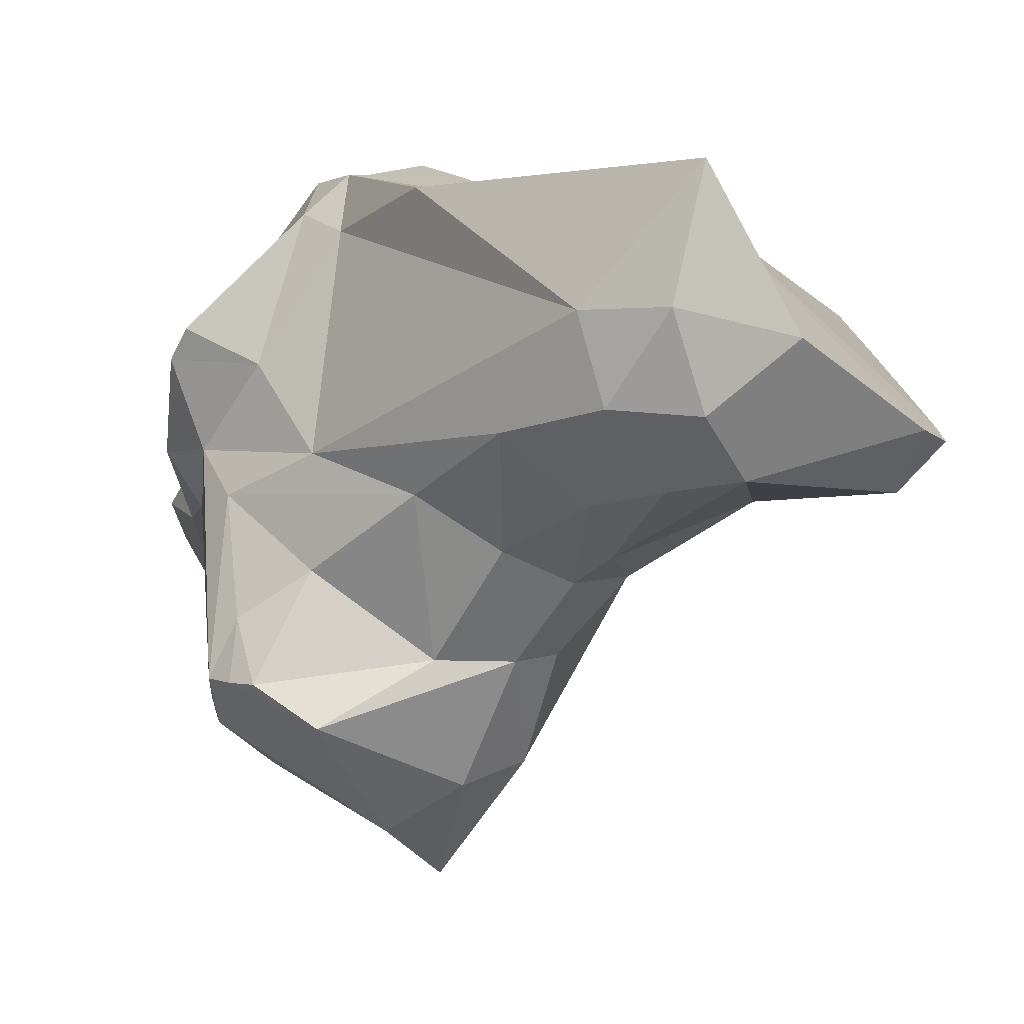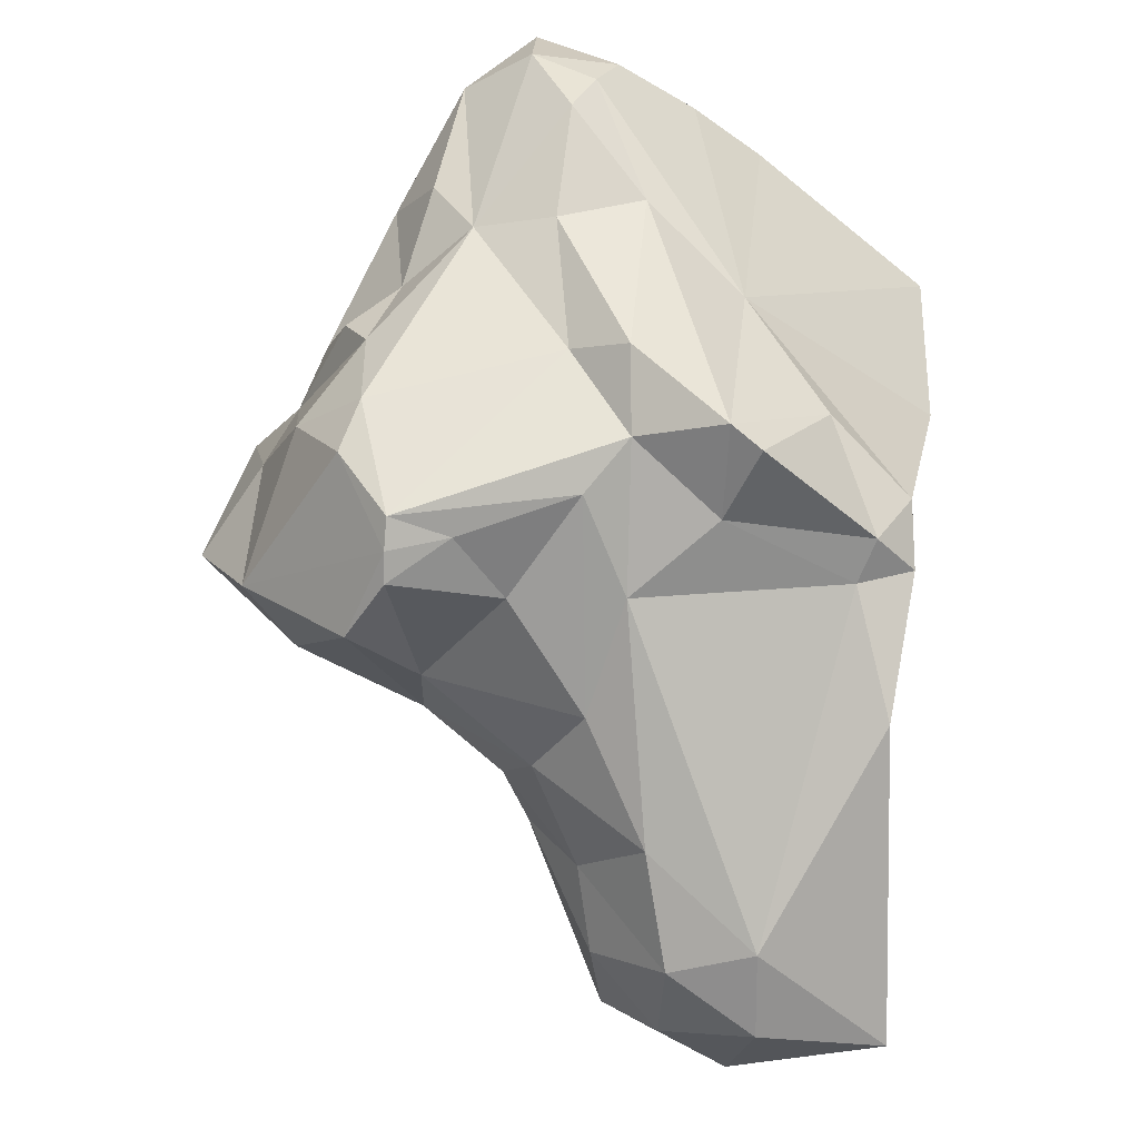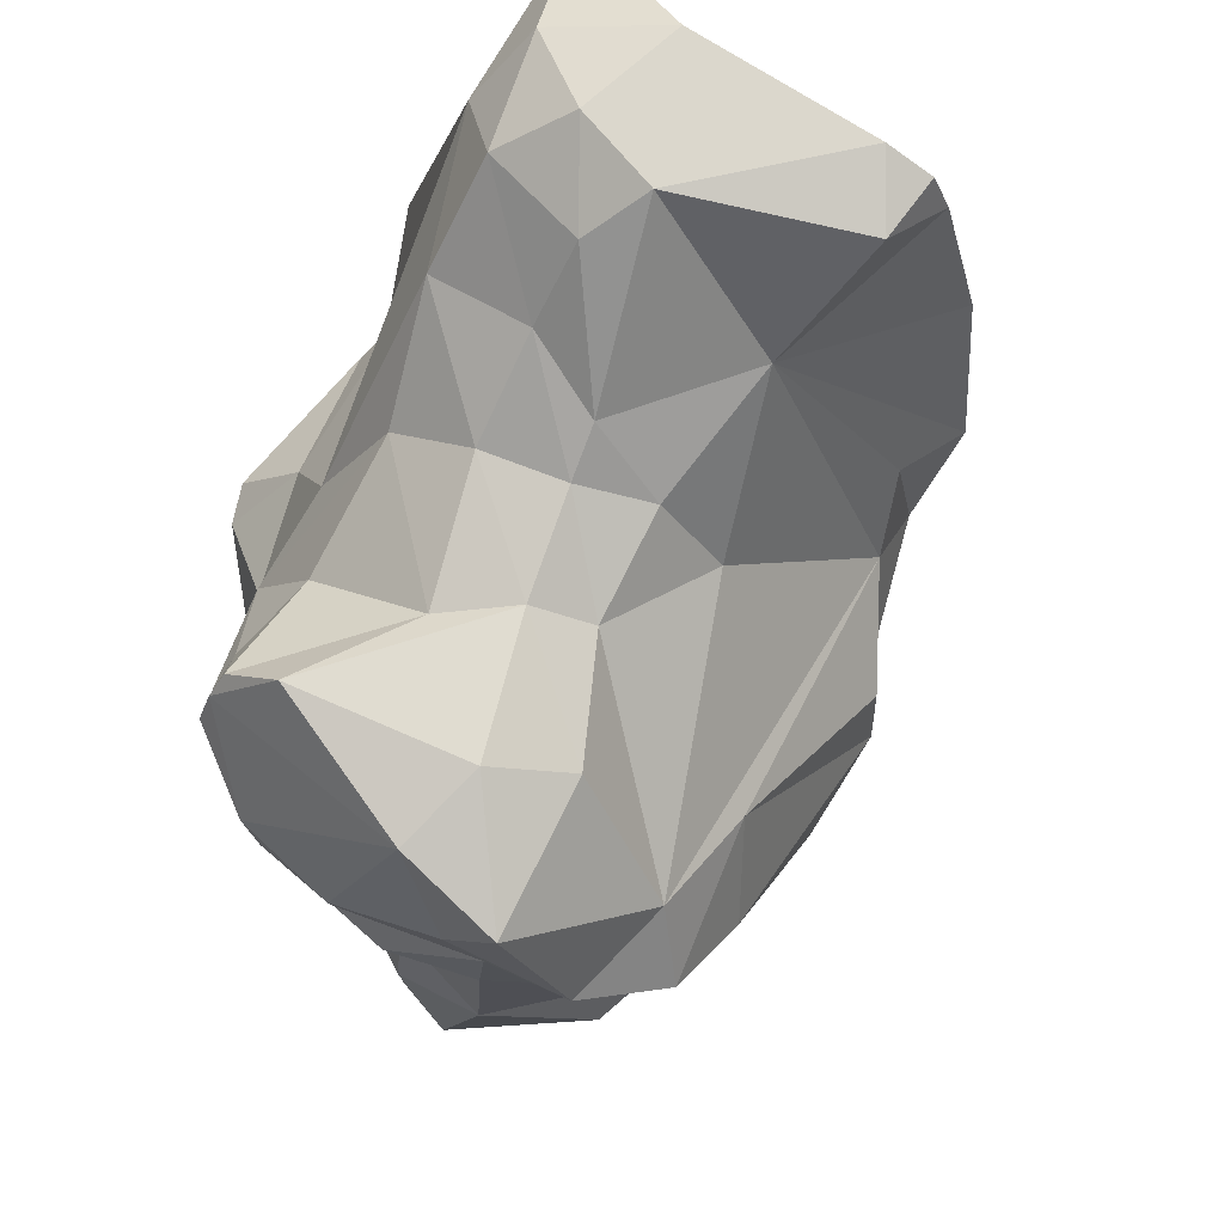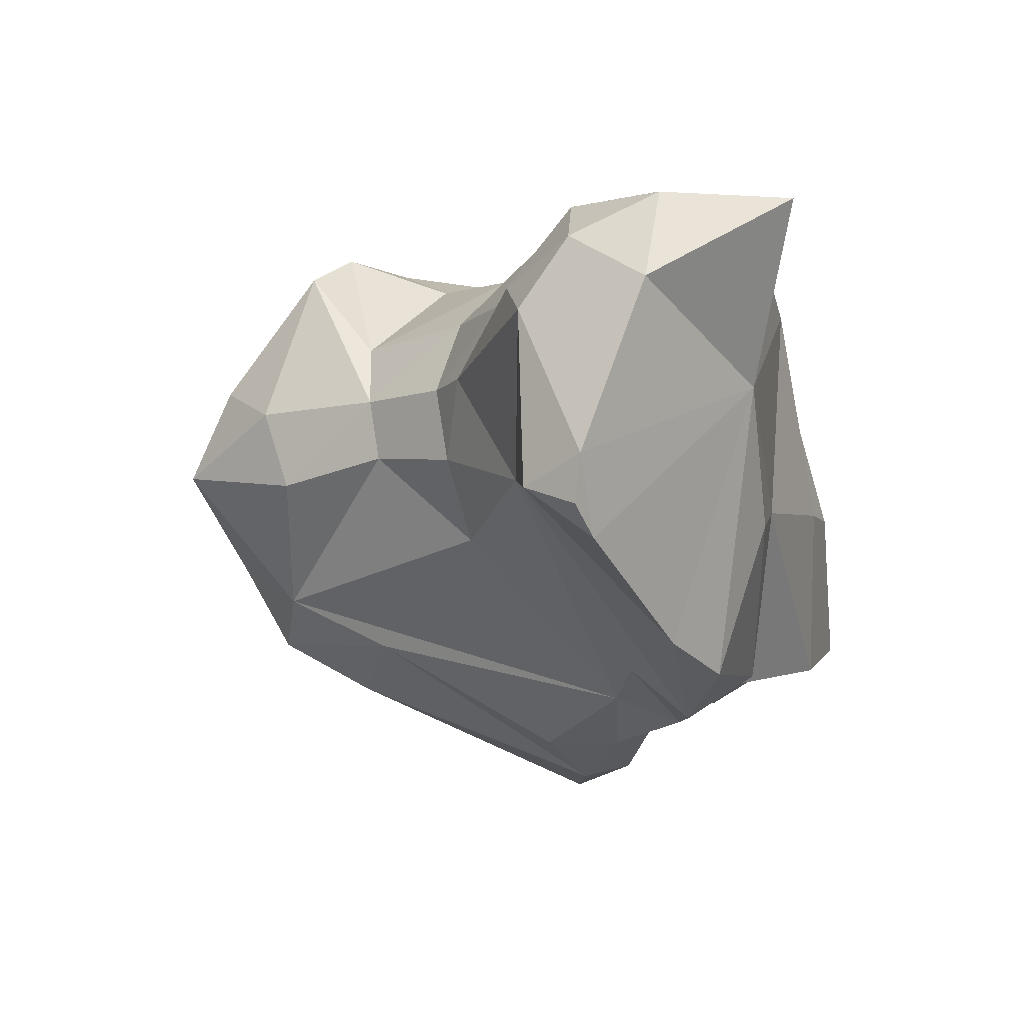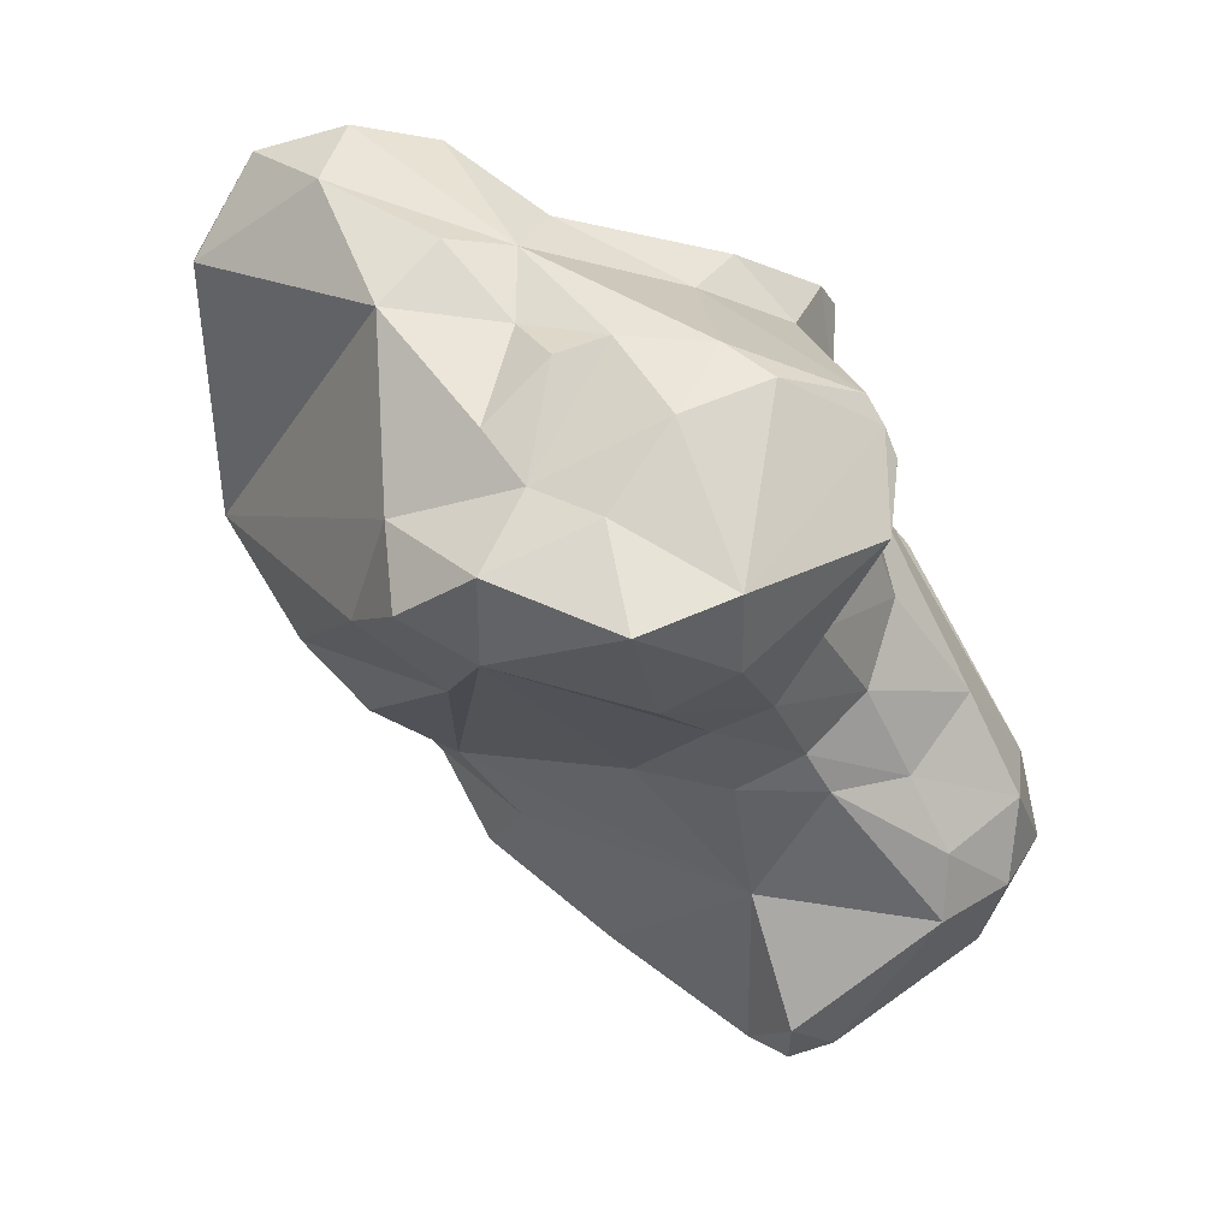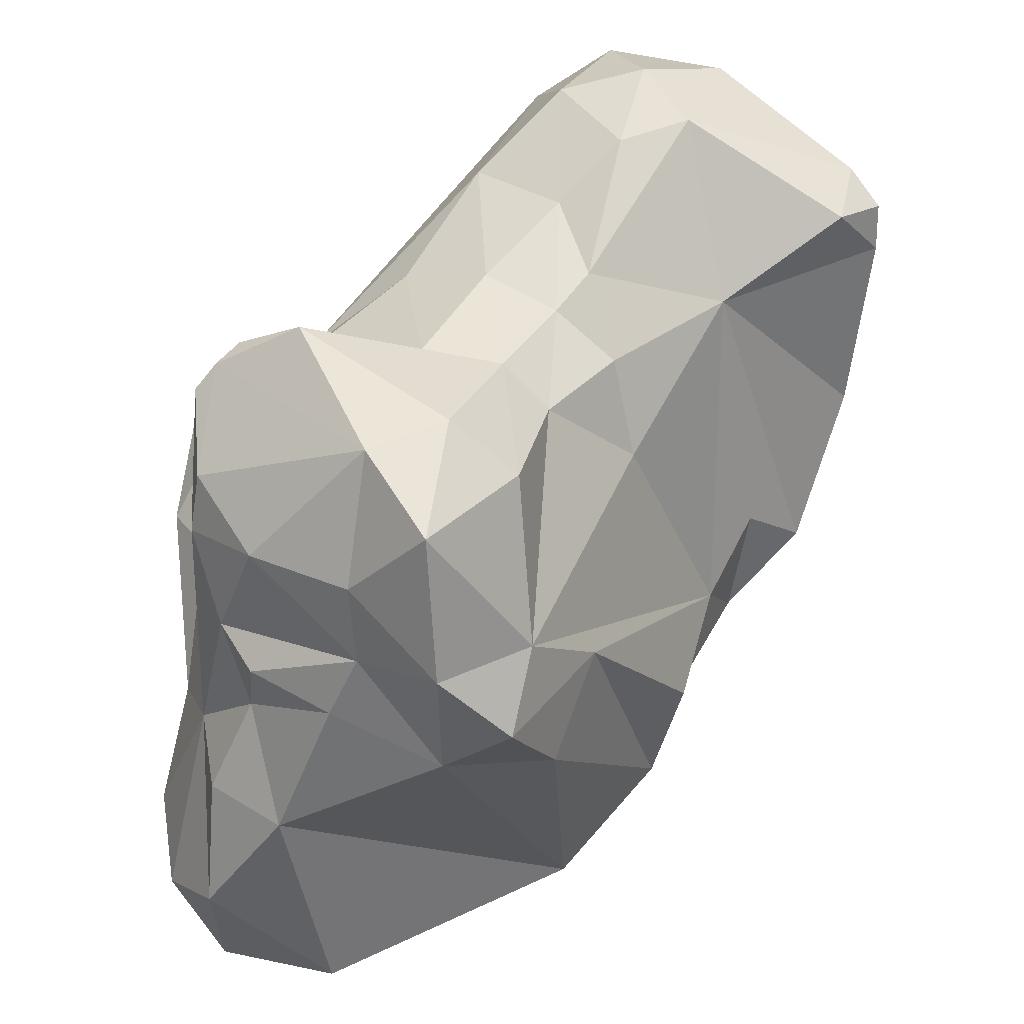
<metadata>
{"format":"obj","ext":"obj","renderer":"f3d","projection":"perspective","resolution":1024,"background":"white","views":[{"elev":3.6,"azim":-74.3,"up":"+Z"},{"elev":36.6,"azim":-86.4,"up":"+Y"},{"elev":-41.4,"azim":-50.2,"up":"+Z"},{"elev":-70.6,"azim":-81.8,"up":"+Y"},{"elev":11.4,"azim":-170.5,"up":"+Y"},{"elev":-78.2,"azim":-70.3,"up":"+Z"}]}
</metadata>
<code>
o trapezium_lvs
v -0.01338 -0.03013 -0.0233
v -0.01476 -0.02958 -0.02195
v -0.01348 -0.02848 -0.02354
v -0.01099 -0.02677 -0.02511
v -0.01406 -0.03139 -0.02039
v -0.0109 -0.03345 -0.0223
v -0.009159 -0.0295 -0.02395
v -0.01006 -0.03276 -0.02366
v -0.01496 -0.02757 -0.02182
v -0.01534 -0.02903 -0.01978
v -0.01263 -0.02666 -0.02389
v -0.01051 -0.0258 -0.02573
v -0.008968 -0.02666 -0.02567
v -0.01489 -0.02959 -0.01685
v -0.01052 -0.02922 -0.01819
v -0.009873 -0.03376 -0.02257
v -0.008902 -0.03342 -0.02228
v -0.0067 -0.02635 -0.02543
v -0.002167 -0.02693 -0.02237
v -0.003558 -0.02847 -0.0219
v -0.002533 -0.02946 -0.02068
v -0.005456 -0.03167 -0.02084
v -0.01381 -0.02507 -0.02234
v -0.0149 -0.02697 -0.01983
v -0.01174 -0.02453 -0.02497
v -0.01002 -0.02435 -0.02754
v -0.008699 -0.02496 -0.02751
v -0.01204 -0.02269 -0.01717
v -0.009591 -0.02033 -0.01671
v -0.005885 -0.02511 -0.01785
v -0.006876 -0.02865 -0.01826
v -0.004056 -0.03058 -0.01985
v -0.004471 -0.02304 -0.0306
v -0.00145 -0.02727 -0.02089
v -0.000578 -0.02556 -0.0243
v -0.000266 -0.02543 -0.02255
v -0.00329 -0.02412 -0.02829
v -0.002142 -0.02661 -0.0189
v -0.01221 -0.0227 -0.02375
v -0.01134 -0.02006 -0.02292
v -0.01016 -0.02033 -0.018
v -0.01091 -0.02273 -0.02746
v -0.01245 -0.02054 -0.02886
v -0.008006 -0.024 -0.03007
v -0.009687 -0.02302 -0.03043
v -0.009832 -0.01935 -0.0176
v -0.008492 -0.0192 -0.01682
v -0.004335 -0.02151 -0.0165
v 2.3e-05 -0.02181 -0.01708
v -0.001261 -0.02499 -0.01941
v -0.007879 -0.02192 -0.03282
v -0.002836 -0.02199 -0.03111
v -0.00473 -0.02099 -0.03199
v -0.000387 -0.02376 -0.02116
v 0.001183 -0.02417 -0.02353
v 0.001772 -0.02263 -0.02237
v -0.001471 -0.02252 -0.02912
v -0.01149 -0.02008 -0.02549
v -0.01074 -0.01782 -0.0239
v -0.01054 -0.01849 -0.02096
v -0.009885 -0.0169 -0.02293
v -0.01248 -0.01908 -0.02794
v -0.009851 -0.02124 -0.03152
v -0.01222 -0.01842 -0.02795
v -0.01048 -0.01673 -0.02016
v -0.007846 -0.01749 -0.01868
v -0.003628 -0.02018 -0.01612
v -0.004993 -0.01632 -0.02062
v 0.000639 -0.01919 -0.01626
v 0.00013 -0.0215 -0.01852
v 0.000467 -0.02214 -0.01982
v -0.007133 -0.01984 -0.03136
v -0.002452 -0.02023 -0.03009
v -0.005468 -0.01939 -0.03076
v 0.001275 -0.01886 -0.02241
v 0.002789 -0.02131 -0.02383
v -0.01166 -0.0184 -0.02658
v -0.01184 -0.01778 -0.02792
v -0.01023 -0.01625 -0.02086
v -0.008539 -0.01541 -0.02303
v -0.007883 -0.01603 -0.02438
v -0.01018 -0.01734 -0.02914
v -0.008338 -0.01797 -0.03033
v -0.003856 -0.01456 -0.02289
v -0.001233 -0.01293 -0.02416
v 0.000448 -0.01445 -0.02193
v 0.000777 -0.0158 -0.02033
v 0.000785 -0.0159 -0.02148
v -0.002013 -0.01612 -0.02877
v -0.004435 -0.01833 -0.03018
v -0.006851 -0.01659 -0.02891
v -0.005751 -0.01693 -0.02953
v 0.001087 -0.01469 -0.02335
v 0.002969 -0.01542 -0.02478
v 0.002597 -0.01549 -0.02621
v -0.00903 -0.01671 -0.02875
v -0.004832 -0.01451 -0.02484
v -0.004517 -0.01502 -0.02672
v -0.002484 -0.01295 -0.02465
v -0.000706 -0.01261 -0.02567
v -7.5e-05 -0.01312 -0.02371
v -0.004785 -0.01646 -0.02835
v -0.003131 -0.01481 -0.02775
v -0.000456 -0.01366 -0.02727
v 0.001373 -0.01317 -0.02572
f 1 2 3
f 1 3 4
f 1 5 2
f 6 5 1
f 7 1 4
f 1 7 8
f 6 1 8
f 2 9 3
f 10 9 2
f 5 10 2
f 9 11 3
f 4 3 11
f 4 11 12
f 4 13 7
f 13 4 12
f 5 14 10
f 5 15 14
f 6 15 5
f 6 8 16
f 6 16 17
f 15 6 17
f 18 7 13
f 7 19 20
f 7 20 21
f 7 21 22
f 8 7 17
f 17 7 22
f 18 19 7
f 17 16 8
f 11 9 23
f 24 23 9
f 9 10 24
f 14 24 10
f 23 25 11
f 11 25 12
f 12 25 26
f 27 12 26
f 27 13 12
f 27 18 13
f 24 14 28
f 15 28 14
f 15 29 28
f 15 30 29
f 31 30 15
f 32 15 22
f 32 31 15
f 15 17 22
f 33 19 18
f 27 33 18
f 20 19 34
f 35 36 19
f 35 19 37
f 19 33 37
f 19 36 34
f 34 21 20
f 32 21 38
f 21 34 38
f 22 21 32
f 39 25 23
f 24 40 23
f 23 40 39
f 24 28 41
f 24 41 40
f 42 25 39
f 26 25 42
f 26 42 43
f 44 26 45
f 44 27 26
f 26 43 45
f 27 44 33
f 28 29 41
f 41 29 46
f 47 46 29
f 30 48 29
f 47 29 48
f 31 38 30
f 30 49 48
f 49 30 50
f 38 50 30
f 31 32 38
f 33 44 51
f 33 52 37
f 51 53 33
f 52 33 53
f 38 34 50
f 34 54 50
f 54 34 36
f 35 55 36
f 37 55 35
f 36 56 54
f 56 36 55
f 55 37 57
f 52 57 37
f 58 42 39
f 59 58 39
f 59 39 40
f 60 40 41
f 40 60 61
f 40 61 59
f 41 46 60
f 62 43 42
f 62 42 58
f 63 43 64
f 64 43 62
f 63 45 43
f 51 44 45
f 51 45 63
f 46 65 60
f 46 47 66
f 65 46 66
f 67 68 47
f 47 68 66
f 48 67 47
f 48 69 67
f 69 48 49
f 50 70 49
f 69 49 70
f 71 70 50
f 50 54 71
f 72 51 63
f 51 72 53
f 53 73 52
f 73 57 52
f 53 72 74
f 53 74 73
f 56 75 54
f 54 75 71
f 56 55 76
f 76 55 57
f 56 76 75
f 57 73 76
f 58 77 62
f 58 59 77
f 77 59 78
f 61 78 59
f 60 65 79
f 61 60 79
f 61 79 80
f 81 61 80
f 61 81 78
f 62 77 64
f 63 64 82
f 63 82 83
f 63 83 72
f 77 78 64
f 64 78 82
f 66 79 65
f 66 68 79
f 67 69 68
f 79 68 84
f 68 85 84
f 86 85 68
f 68 69 87
f 86 68 87
f 87 69 88
f 88 69 70
f 88 70 75
f 71 75 70
f 83 74 72
f 76 73 89
f 73 90 89
f 90 73 74
f 74 83 91
f 74 92 90
f 74 91 92
f 93 88 75
f 76 94 75
f 93 75 94
f 89 95 76
f 94 76 95
f 78 96 82
f 96 78 81
f 79 84 80
f 84 97 80
f 81 80 97
f 81 98 96
f 81 97 98
f 83 82 96
f 91 83 96
f 85 99 84
f 84 99 97
f 100 99 85
f 101 100 85
f 86 101 85
f 87 88 86
f 88 93 86
f 93 101 86
f 102 89 90
f 103 104 89
f 89 104 95
f 89 102 103
f 102 90 92
f 98 91 96
f 102 91 98
f 91 102 92
f 94 105 93
f 93 105 101
f 105 94 95
f 95 104 105
f 98 97 99
f 104 98 100
f 103 102 98
f 98 104 103
f 98 99 100
f 104 100 105
f 100 101 105

</code>
